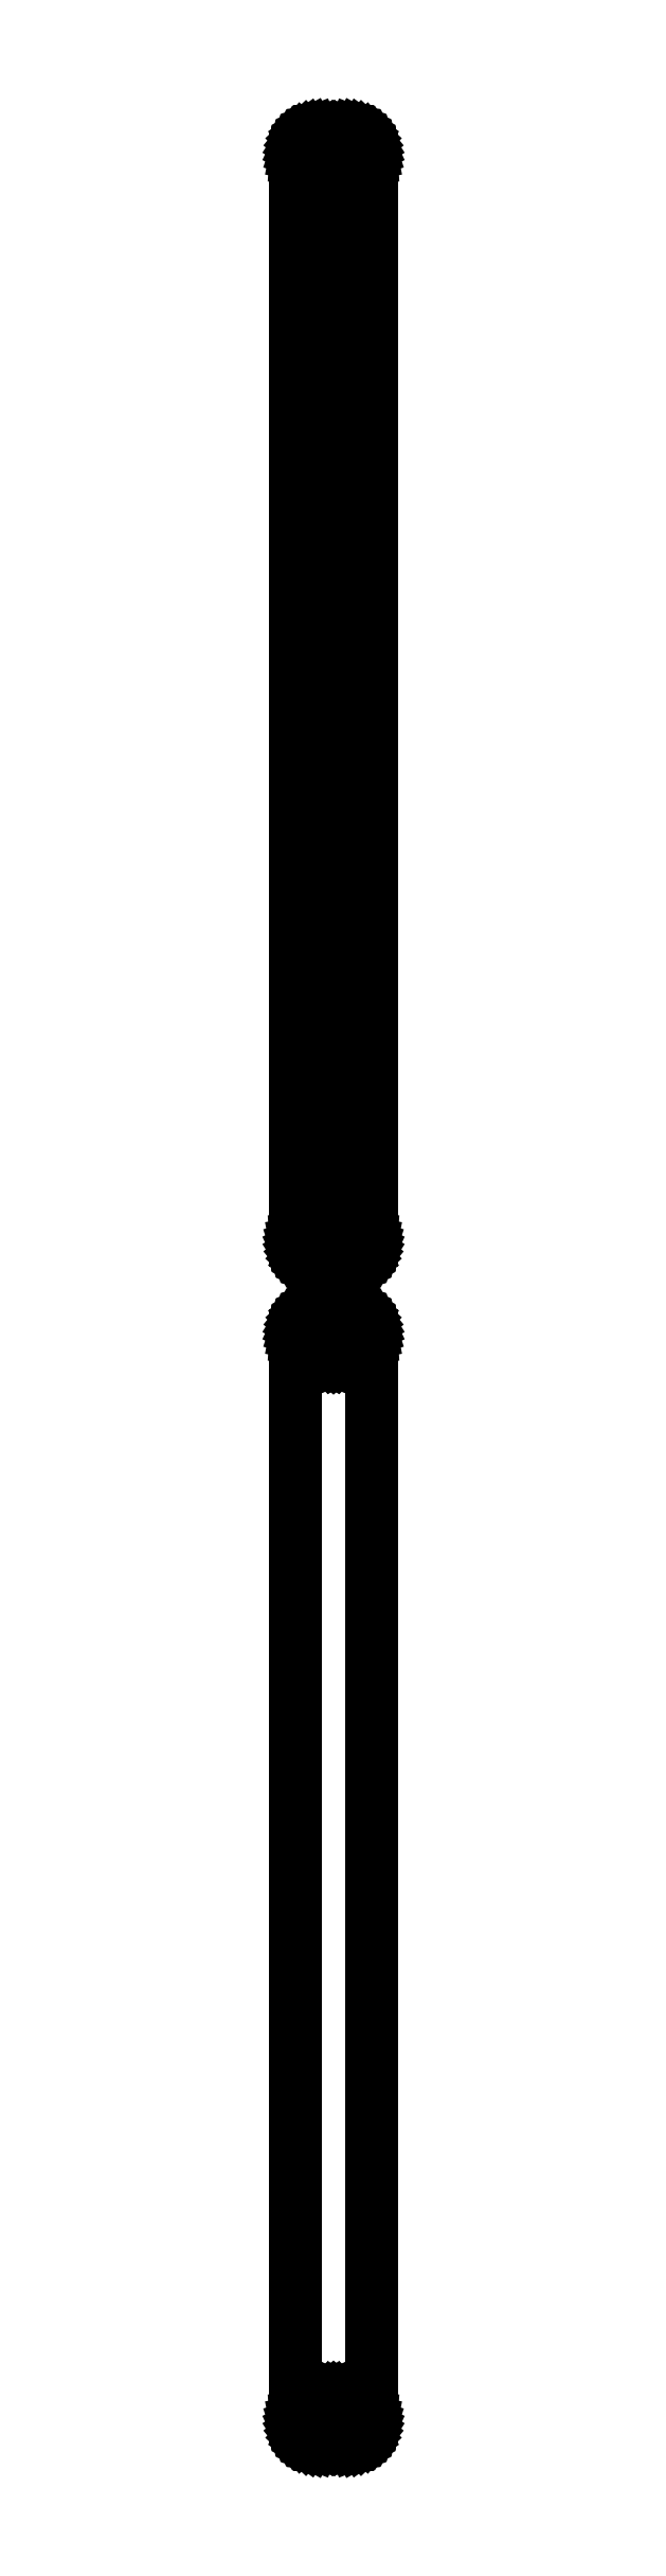
<metadata>
{"format":"dxf","ext":"dxf","renderer":"ezdxf+matplotlib","layout":"modelspace","background":"white","min_lineweight":24,"dpi":150}
</metadata>
<code>
0
SECTION
2
ENTITIES
0
LINE
8
0
10
3.437
20
589.6
11
4.045
21
589.7
0
LINE
8
0
10
4.045
20
589.7
11
4.629
21
590
0
LINE
8
0
10
4.629
20
590
11
5.179
21
590.3
0
LINE
8
0
10
5.179
20
590.3
11
5.687
21
590.6
0
LINE
8
0
10
5.687
20
590.6
11
6.145
21
591.1
0
LINE
8
0
10
6.145
20
591.1
11
6.545
21
591.6
0
LINE
8
0
10
6.545
20
591.6
11
6.882
21
592.1
0
LINE
8
0
10
6.882
20
592.1
11
7.149
21
592.7
0
LINE
8
0
10
7.149
20
592.7
11
7.343
21
593.3
0
LINE
8
0
10
7.343
20
593.3
11
7.461
21
593.9
0
LINE
8
0
10
7.461
20
593.9
11
7.5
21
594.5
0
LINE
8
0
10
7.5
20
594.5
11
7.5
21
809.5
0
LINE
8
0
10
7.5
20
809.5
11
7.461
21
810.1
0
LINE
8
0
10
7.461
20
810.1
11
7.343
21
810.7
0
LINE
8
0
10
7.343
20
810.7
11
7.149
21
811.3
0
LINE
8
0
10
7.149
20
811.3
11
6.882
21
811.9
0
LINE
8
0
10
6.882
20
811.9
11
6.545
21
812.4
0
LINE
8
0
10
6.545
20
812.4
11
6.145
21
812.9
0
LINE
8
0
10
6.145
20
812.9
11
5.687
21
813.4
0
LINE
8
0
10
5.687
20
813.4
11
5.179
21
813.7
0
LINE
8
0
10
5.179
20
813.7
11
4.629
21
814
0
LINE
8
0
10
4.629
20
814
11
4.045
21
814.3
0
LINE
8
0
10
4.045
20
814.3
11
3.437
21
814.4
0
LINE
8
0
10
3.437
20
814.4
11
2.814
21
814.5
0
LINE
8
0
10
2.814
20
814.5
11
-2.814
21
814.5
0
LINE
8
0
10
-2.814
20
814.5
11
-3.437
21
814.4
0
LINE
8
0
10
-3.437
20
814.4
11
-4.045
21
814.3
0
LINE
8
0
10
-4.045
20
814.3
11
-4.629
21
814
0
LINE
8
0
10
-4.629
20
814
11
-5.179
21
813.7
0
LINE
8
0
10
-5.179
20
813.7
11
-5.687
21
813.4
0
LINE
8
0
10
-5.687
20
813.4
11
-6.145
21
812.9
0
LINE
8
0
10
-6.145
20
812.9
11
-6.545
21
812.4
0
LINE
8
0
10
-6.545
20
812.4
11
-6.882
21
811.9
0
LINE
8
0
10
-6.882
20
811.9
11
-7.149
21
811.3
0
LINE
8
0
10
-7.149
20
811.3
11
-7.343
21
810.7
0
LINE
8
0
10
-7.343
20
810.7
11
-7.461
21
810.1
0
LINE
8
0
10
-7.461
20
810.1
11
-7.5
21
809.5
0
LINE
8
0
10
-7.5
20
809.5
11
-7.5
21
594.5
0
LINE
8
0
10
-7.5
20
594.5
11
-7.461
21
593.9
0
LINE
8
0
10
-7.461
20
593.9
11
-7.343
21
593.3
0
LINE
8
0
10
-7.343
20
593.3
11
-7.149
21
592.7
0
LINE
8
0
10
-7.149
20
592.7
11
-6.882
21
592.1
0
LINE
8
0
10
-6.882
20
592.1
11
-6.545
21
591.6
0
LINE
8
0
10
-6.545
20
591.6
11
-6.145
21
591.1
0
LINE
8
0
10
-6.145
20
591.1
11
-5.687
21
590.6
0
LINE
8
0
10
-5.687
20
590.6
11
-5.179
21
590.3
0
LINE
8
0
10
-5.179
20
590.3
11
-4.629
21
590
0
LINE
8
0
10
-4.629
20
590
11
-4.045
21
589.7
0
LINE
8
0
10
-4.045
20
589.7
11
-3.437
21
589.6
0
LINE
8
0
10
-3.437
20
589.6
11
-2.814
21
589.5
0
LINE
8
0
10
-2.814
20
589.5
11
2.814
21
589.5
0
LINE
8
0
10
2.814
20
589.5
11
3.437
21
589.6
0
LINE
8
0
10
-2.195
20
591.9
11
-2.583
21
591.9
0
LINE
8
0
10
-2.583
20
591.9
11
-2.962
21
592
0
LINE
8
0
10
-2.962
20
592
11
-3.325
21
592.2
0
LINE
8
0
10
-3.325
20
592.2
11
-3.668
21
592.4
0
LINE
8
0
10
-3.668
20
592.4
11
-3.984
21
592.6
0
LINE
8
0
10
-3.984
20
592.6
11
-4.269
21
592.9
0
LINE
8
0
10
-4.269
20
592.9
11
-4.518
21
593.2
0
LINE
8
0
10
-4.518
20
593.2
11
-4.728
21
593.5
0
LINE
8
0
10
-4.728
20
593.5
11
-4.894
21
593.9
0
LINE
8
0
10
-4.894
20
593.9
11
-5.015
21
594.2
0
LINE
8
0
10
-5.015
20
594.2
11
-5.088
21
594.6
0
LINE
8
0
10
-5.088
20
594.6
11
-5.113
21
595
0
LINE
8
0
10
-5.113
20
595
11
-5.113
21
809
0
LINE
8
0
10
-5.113
20
809
11
-5.088
21
809.4
0
LINE
8
0
10
-5.088
20
809.4
11
-5.015
21
809.8
0
LINE
8
0
10
-5.015
20
809.8
11
-4.894
21
810.1
0
LINE
8
0
10
-4.894
20
810.1
11
-4.728
21
810.5
0
LINE
8
0
10
-4.728
20
810.5
11
-4.518
21
810.8
0
LINE
8
0
10
-4.518
20
810.8
11
-4.269
21
811.1
0
LINE
8
0
10
-4.269
20
811.1
11
-3.984
21
811.4
0
LINE
8
0
10
-3.984
20
811.4
11
-3.668
21
811.6
0
LINE
8
0
10
-3.668
20
811.6
11
-3.325
21
811.8
0
LINE
8
0
10
-3.325
20
811.8
11
-2.962
21
812
0
LINE
8
0
10
-2.962
20
812
11
-2.583
21
812.1
0
LINE
8
0
10
-2.583
20
812.1
11
-2.195
21
812.1
0
LINE
8
0
10
-2.195
20
812.1
11
2.195
21
812.1
0
LINE
8
0
10
2.195
20
812.1
11
2.583
21
812.1
0
LINE
8
0
10
2.583
20
812.1
11
2.962
21
812
0
LINE
8
0
10
2.962
20
812
11
3.325
21
811.8
0
LINE
8
0
10
3.325
20
811.8
11
3.668
21
811.6
0
LINE
8
0
10
3.668
20
811.6
11
3.984
21
811.4
0
LINE
8
0
10
3.984
20
811.4
11
4.269
21
811.1
0
LINE
8
0
10
4.269
20
811.1
11
4.518
21
810.8
0
LINE
8
0
10
4.518
20
810.8
11
4.728
21
810.5
0
LINE
8
0
10
4.728
20
810.5
11
4.894
21
810.1
0
LINE
8
0
10
4.894
20
810.1
11
5.015
21
809.8
0
LINE
8
0
10
5.015
20
809.8
11
5.088
21
809.4
0
LINE
8
0
10
5.088
20
809.4
11
5.113
21
809
0
LINE
8
0
10
5.113
20
809
11
5.113
21
595
0
LINE
8
0
10
5.113
20
595
11
5.088
21
594.6
0
LINE
8
0
10
5.088
20
594.6
11
5.015
21
594.2
0
LINE
8
0
10
5.015
20
594.2
11
4.894
21
593.9
0
LINE
8
0
10
4.894
20
593.9
11
4.728
21
593.5
0
LINE
8
0
10
4.728
20
593.5
11
4.518
21
593.2
0
LINE
8
0
10
4.518
20
593.2
11
4.269
21
592.9
0
LINE
8
0
10
4.269
20
592.9
11
3.984
21
592.6
0
LINE
8
0
10
3.984
20
592.6
11
3.668
21
592.4
0
LINE
8
0
10
3.668
20
592.4
11
3.325
21
592.2
0
LINE
8
0
10
3.325
20
592.2
11
2.962
21
592
0
LINE
8
0
10
2.962
20
592
11
2.583
21
591.9
0
LINE
8
0
10
2.583
20
591.9
11
2.195
21
591.9
0
LINE
8
0
10
2.195
20
591.9
11
-2.195
21
591.9
0
LINE
8
0
10
3.437
20
355.6
11
4.045
21
355.7
0
LINE
8
0
10
4.045
20
355.7
11
4.629
21
356
0
LINE
8
0
10
4.629
20
356
11
5.179
21
356.3
0
LINE
8
0
10
5.179
20
356.3
11
5.687
21
356.6
0
LINE
8
0
10
5.687
20
356.6
11
6.145
21
357.1
0
LINE
8
0
10
6.145
20
357.1
11
6.545
21
357.6
0
LINE
8
0
10
6.545
20
357.6
11
6.882
21
358.1
0
LINE
8
0
10
6.882
20
358.1
11
7.149
21
358.7
0
LINE
8
0
10
7.149
20
358.7
11
7.343
21
359.3
0
LINE
8
0
10
7.343
20
359.3
11
7.461
21
359.9
0
LINE
8
0
10
7.461
20
359.9
11
7.5
21
360.5
0
LINE
8
0
10
7.5
20
360.5
11
7.5
21
575.5
0
LINE
8
0
10
7.5
20
575.5
11
7.461
21
576.1
0
LINE
8
0
10
7.461
20
576.1
11
7.343
21
576.7
0
LINE
8
0
10
7.343
20
576.7
11
7.149
21
577.3
0
LINE
8
0
10
7.149
20
577.3
11
6.882
21
577.9
0
LINE
8
0
10
6.882
20
577.9
11
6.545
21
578.4
0
LINE
8
0
10
6.545
20
578.4
11
6.145
21
578.9
0
LINE
8
0
10
6.145
20
578.9
11
5.687
21
579.4
0
LINE
8
0
10
5.687
20
579.4
11
5.179
21
579.7
0
LINE
8
0
10
5.179
20
579.7
11
4.629
21
580
0
LINE
8
0
10
4.629
20
580
11
4.045
21
580.3
0
LINE
8
0
10
4.045
20
580.3
11
3.437
21
580.4
0
LINE
8
0
10
3.437
20
580.4
11
2.814
21
580.5
0
LINE
8
0
10
2.814
20
580.5
11
-2.814
21
580.5
0
LINE
8
0
10
-2.814
20
580.5
11
-3.437
21
580.4
0
LINE
8
0
10
-3.437
20
580.4
11
-4.045
21
580.3
0
LINE
8
0
10
-4.045
20
580.3
11
-4.629
21
580
0
LINE
8
0
10
-4.629
20
580
11
-5.179
21
579.7
0
LINE
8
0
10
-5.179
20
579.7
11
-5.687
21
579.4
0
LINE
8
0
10
-5.687
20
579.4
11
-6.145
21
578.9
0
LINE
8
0
10
-6.145
20
578.9
11
-6.545
21
578.4
0
LINE
8
0
10
-6.545
20
578.4
11
-6.882
21
577.9
0
LINE
8
0
10
-6.882
20
577.9
11
-7.149
21
577.3
0
LINE
8
0
10
-7.149
20
577.3
11
-7.343
21
576.7
0
LINE
8
0
10
-7.343
20
576.7
11
-7.461
21
576.1
0
LINE
8
0
10
-7.461
20
576.1
11
-7.5
21
575.5
0
LINE
8
0
10
-7.5
20
575.5
11
-7.5
21
360.5
0
LINE
8
0
10
-7.5
20
360.5
11
-7.461
21
359.9
0
LINE
8
0
10
-7.461
20
359.9
11
-7.343
21
359.3
0
LINE
8
0
10
-7.343
20
359.3
11
-7.149
21
358.7
0
LINE
8
0
10
-7.149
20
358.7
11
-6.882
21
358.1
0
LINE
8
0
10
-6.882
20
358.1
11
-6.545
21
357.6
0
LINE
8
0
10
-6.545
20
357.6
11
-6.145
21
357.1
0
LINE
8
0
10
-6.145
20
357.1
11
-5.687
21
356.6
0
LINE
8
0
10
-5.687
20
356.6
11
-5.179
21
356.3
0
LINE
8
0
10
-5.179
20
356.3
11
-4.629
21
356
0
LINE
8
0
10
-4.629
20
356
11
-4.045
21
355.7
0
LINE
8
0
10
-4.045
20
355.7
11
-3.437
21
355.6
0
LINE
8
0
10
-3.437
20
355.6
11
-2.814
21
355.5
0
LINE
8
0
10
-2.814
20
355.5
11
2.814
21
355.5
0
LINE
8
0
10
2.814
20
355.5
11
3.437
21
355.6
0
LINE
8
0
10
-0.1341
20
570.9
11
-0.4001
21
570.9
0
LINE
8
0
10
-0.4001
20
570.9
11
-0.6598
21
571
0
LINE
8
0
10
-0.6598
20
571
11
-0.9091
21
571.1
0
LINE
8
0
10
-0.9091
20
571.1
11
-1.144
21
571.2
0
LINE
8
0
10
-1.144
20
571.2
11
-1.361
21
571.4
0
LINE
8
0
10
-1.361
20
571.4
11
-1.557
21
571.5
0
LINE
8
0
10
-1.557
20
571.5
11
-1.727
21
571.7
0
LINE
8
0
10
-1.727
20
571.7
11
-1.871
21
572
0
LINE
8
0
10
-1.871
20
572
11
-1.985
21
572.2
0
LINE
8
0
10
-1.985
20
572.2
11
-2.068
21
572.5
0
LINE
8
0
10
-2.068
20
572.5
11
-2.118
21
572.7
0
LINE
8
0
10
-2.118
20
572.7
11
-2.135
21
573
0
LINE
8
0
10
-2.135
20
573
11
-2.118
21
573.3
0
LINE
8
0
10
-2.118
20
573.3
11
-2.068
21
573.5
0
LINE
8
0
10
-2.068
20
573.5
11
-1.985
21
573.8
0
LINE
8
0
10
-1.985
20
573.8
11
-1.871
21
574
0
LINE
8
0
10
-1.871
20
574
11
-1.727
21
574.3
0
LINE
8
0
10
-1.727
20
574.3
11
-1.557
21
574.5
0
LINE
8
0
10
-1.557
20
574.5
11
-1.361
21
574.6
0
LINE
8
0
10
-1.361
20
574.6
11
-1.144
21
574.8
0
LINE
8
0
10
-1.144
20
574.8
11
-0.9091
21
574.9
0
LINE
8
0
10
-0.9091
20
574.9
11
-0.6598
21
575
0
LINE
8
0
10
-0.6598
20
575
11
-0.4001
21
575.1
0
LINE
8
0
10
-0.4001
20
575.1
11
-0.1341
21
575.1
0
LINE
8
0
10
-0.1341
20
575.1
11
0.1341
21
575.1
0
LINE
8
0
10
0.1341
20
575.1
11
0.4001
21
575.1
0
LINE
8
0
10
0.4001
20
575.1
11
0.6598
21
575
0
LINE
8
0
10
0.6598
20
575
11
0.9091
21
574.9
0
LINE
8
0
10
0.9091
20
574.9
11
1.144
21
574.8
0
LINE
8
0
10
1.144
20
574.8
11
1.361
21
574.6
0
LINE
8
0
10
1.361
20
574.6
11
1.557
21
574.5
0
LINE
8
0
10
1.557
20
574.5
11
1.727
21
574.3
0
LINE
8
0
10
1.727
20
574.3
11
1.871
21
574
0
LINE
8
0
10
1.871
20
574
11
1.985
21
573.8
0
LINE
8
0
10
1.985
20
573.8
11
2.068
21
573.5
0
LINE
8
0
10
2.068
20
573.5
11
2.118
21
573.3
0
LINE
8
0
10
2.118
20
573.3
11
2.135
21
573
0
LINE
8
0
10
2.135
20
573
11
2.118
21
572.7
0
LINE
8
0
10
2.118
20
572.7
11
2.068
21
572.5
0
LINE
8
0
10
2.068
20
572.5
11
1.985
21
572.2
0
LINE
8
0
10
1.985
20
572.2
11
1.871
21
572
0
LINE
8
0
10
1.871
20
572
11
1.727
21
571.7
0
LINE
8
0
10
1.727
20
571.7
11
1.557
21
571.5
0
LINE
8
0
10
1.557
20
571.5
11
1.361
21
571.4
0
LINE
8
0
10
1.361
20
571.4
11
1.144
21
571.2
0
LINE
8
0
10
1.144
20
571.2
11
0.9091
21
571.1
0
LINE
8
0
10
0.9091
20
571.1
11
0.6598
21
571
0
LINE
8
0
10
0.6598
20
571
11
0.4001
21
570.9
0
LINE
8
0
10
0.4001
20
570.9
11
0.1341
21
570.9
0
LINE
8
0
10
0.1341
20
570.9
11
-0.1341
21
570.9
0
LINE
8
0
10
-0.1341
20
360.9
11
-0.4001
21
360.9
0
LINE
8
0
10
-0.4001
20
360.9
11
-0.6598
21
361
0
LINE
8
0
10
-0.6598
20
361
11
-0.9091
21
361.1
0
LINE
8
0
10
-0.9091
20
361.1
11
-1.144
21
361.2
0
LINE
8
0
10
-1.144
20
361.2
11
-1.361
21
361.4
0
LINE
8
0
10
-1.361
20
361.4
11
-1.557
21
361.5
0
LINE
8
0
10
-1.557
20
361.5
11
-1.727
21
361.7
0
LINE
8
0
10
-1.727
20
361.7
11
-1.871
21
362
0
LINE
8
0
10
-1.871
20
362
11
-1.985
21
362.2
0
LINE
8
0
10
-1.985
20
362.2
11
-2.068
21
362.5
0
LINE
8
0
10
-2.068
20
362.5
11
-2.118
21
362.7
0
LINE
8
0
10
-2.118
20
362.7
11
-2.135
21
363
0
LINE
8
0
10
-2.135
20
363
11
-2.118
21
363.3
0
LINE
8
0
10
-2.118
20
363.3
11
-2.068
21
363.5
0
LINE
8
0
10
-2.068
20
363.5
11
-1.985
21
363.8
0
LINE
8
0
10
-1.985
20
363.8
11
-1.871
21
364
0
LINE
8
0
10
-1.871
20
364
11
-1.727
21
364.3
0
LINE
8
0
10
-1.727
20
364.3
11
-1.557
21
364.5
0
LINE
8
0
10
-1.557
20
364.5
11
-1.361
21
364.6
0
LINE
8
0
10
-1.361
20
364.6
11
-1.144
21
364.8
0
LINE
8
0
10
-1.144
20
364.8
11
-0.9091
21
364.9
0
LINE
8
0
10
-0.9091
20
364.9
11
-0.6598
21
365
0
LINE
8
0
10
-0.6598
20
365
11
-0.4001
21
365.1
0
LINE
8
0
10
-0.4001
20
365.1
11
-0.1341
21
365.1
0
LINE
8
0
10
-0.1341
20
365.1
11
0.1341
21
365.1
0
LINE
8
0
10
0.1341
20
365.1
11
0.4001
21
365.1
0
LINE
8
0
10
0.4001
20
365.1
11
0.6598
21
365
0
LINE
8
0
10
0.6598
20
365
11
0.9091
21
364.9
0
LINE
8
0
10
0.9091
20
364.9
11
1.144
21
364.8
0
LINE
8
0
10
1.144
20
364.8
11
1.361
21
364.6
0
LINE
8
0
10
1.361
20
364.6
11
1.557
21
364.5
0
LINE
8
0
10
1.557
20
364.5
11
1.727
21
364.3
0
LINE
8
0
10
1.727
20
364.3
11
1.871
21
364
0
LINE
8
0
10
1.871
20
364
11
1.985
21
363.8
0
LINE
8
0
10
1.985
20
363.8
11
2.068
21
363.5
0
LINE
8
0
10
2.068
20
363.5
11
2.118
21
363.3
0
LINE
8
0
10
2.118
20
363.3
11
2.135
21
363
0
LINE
8
0
10
2.135
20
363
11
2.118
21
362.7
0
LINE
8
0
10
2.118
20
362.7
11
2.068
21
362.5
0
LINE
8
0
10
2.068
20
362.5
11
1.985
21
362.2
0
LINE
8
0
10
1.985
20
362.2
11
1.871
21
362
0
LINE
8
0
10
1.871
20
362
11
1.727
21
361.7
0
LINE
8
0
10
1.727
20
361.7
11
1.557
21
361.5
0
LINE
8
0
10
1.557
20
361.5
11
1.361
21
361.4
0
LINE
8
0
10
1.361
20
361.4
11
1.144
21
361.2
0
LINE
8
0
10
1.144
20
361.2
11
0.9091
21
361.1
0
LINE
8
0
10
0.9091
20
361.1
11
0.6598
21
361
0
LINE
8
0
10
0.6598
20
361
11
0.4001
21
360.9
0
LINE
8
0
10
0.4001
20
360.9
11
0.1341
21
360.9
0
LINE
8
0
10
0.1341
20
360.9
11
-0.1341
21
360.9
0
ENDSEC
0
EOF

</code>
